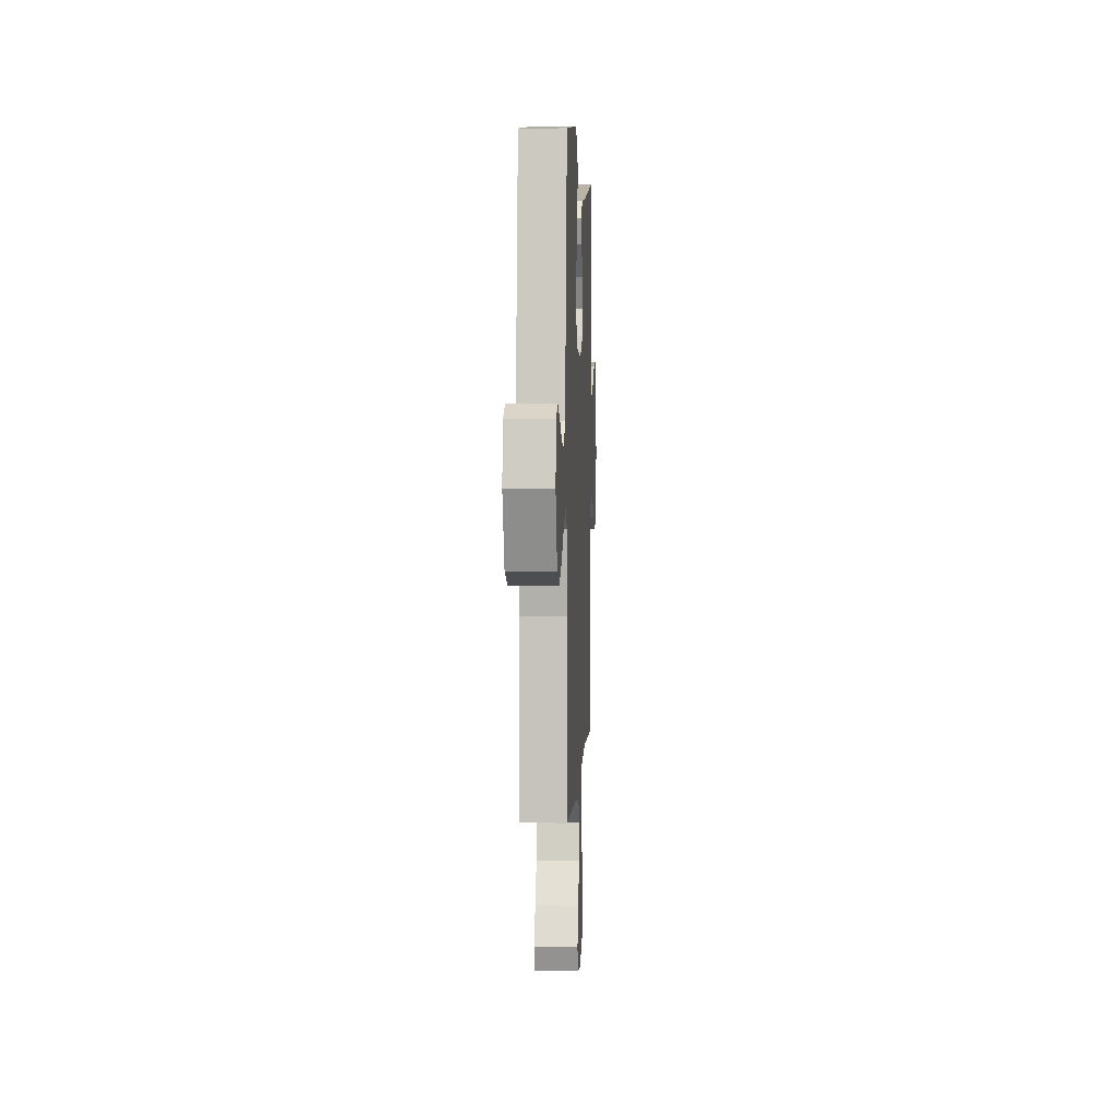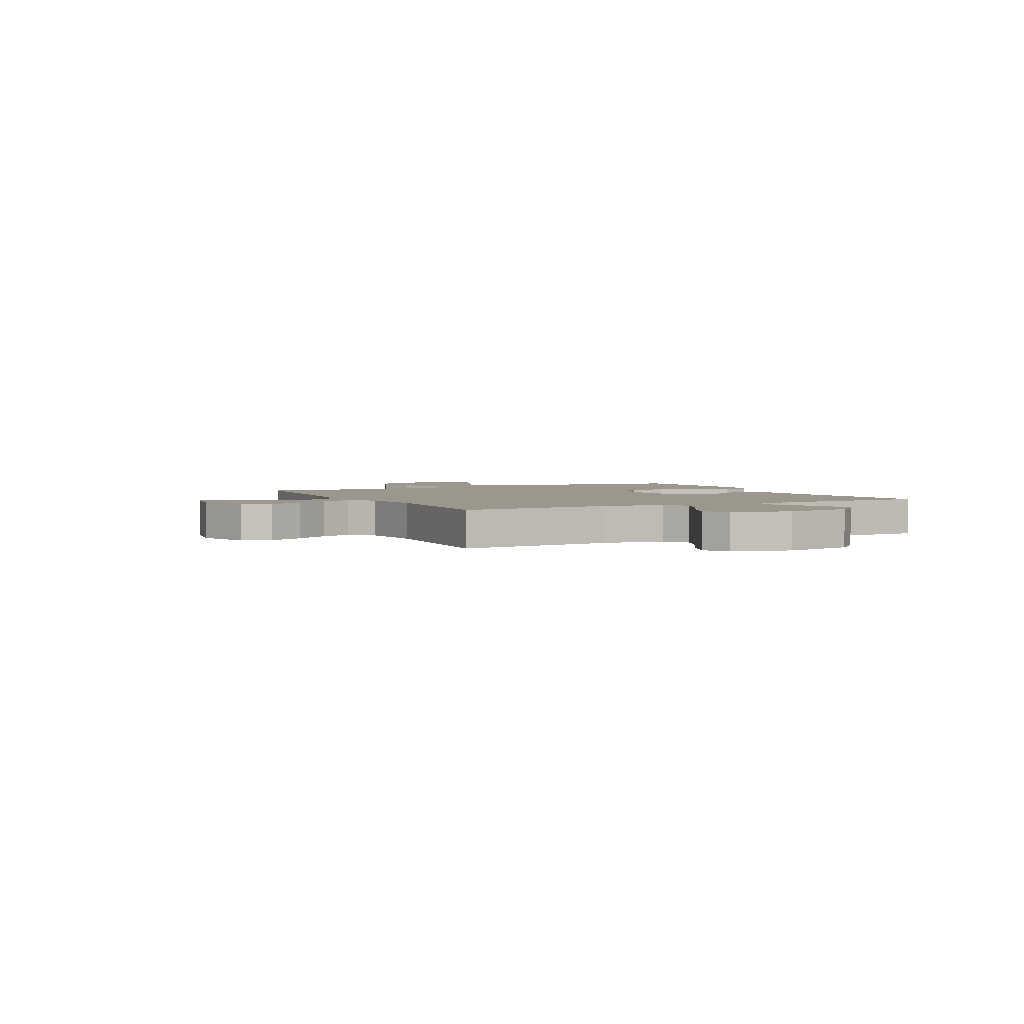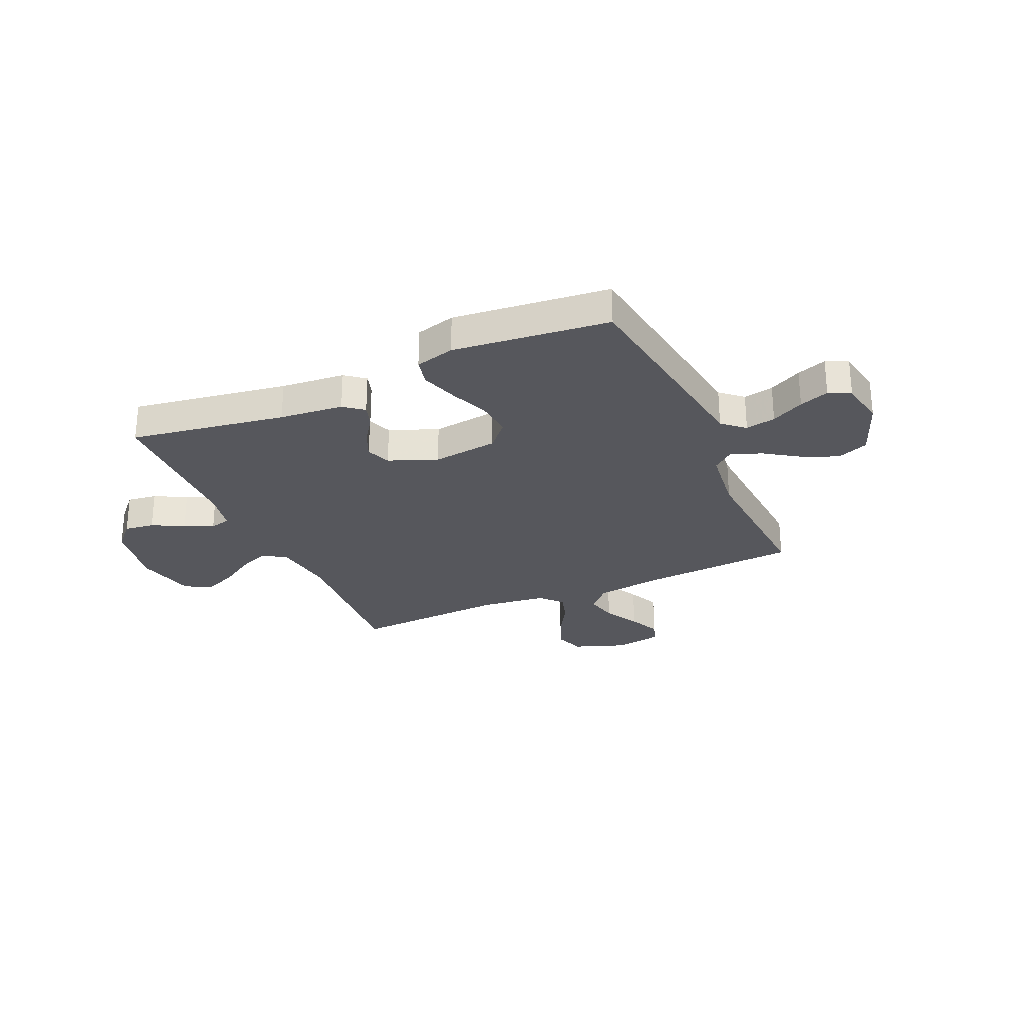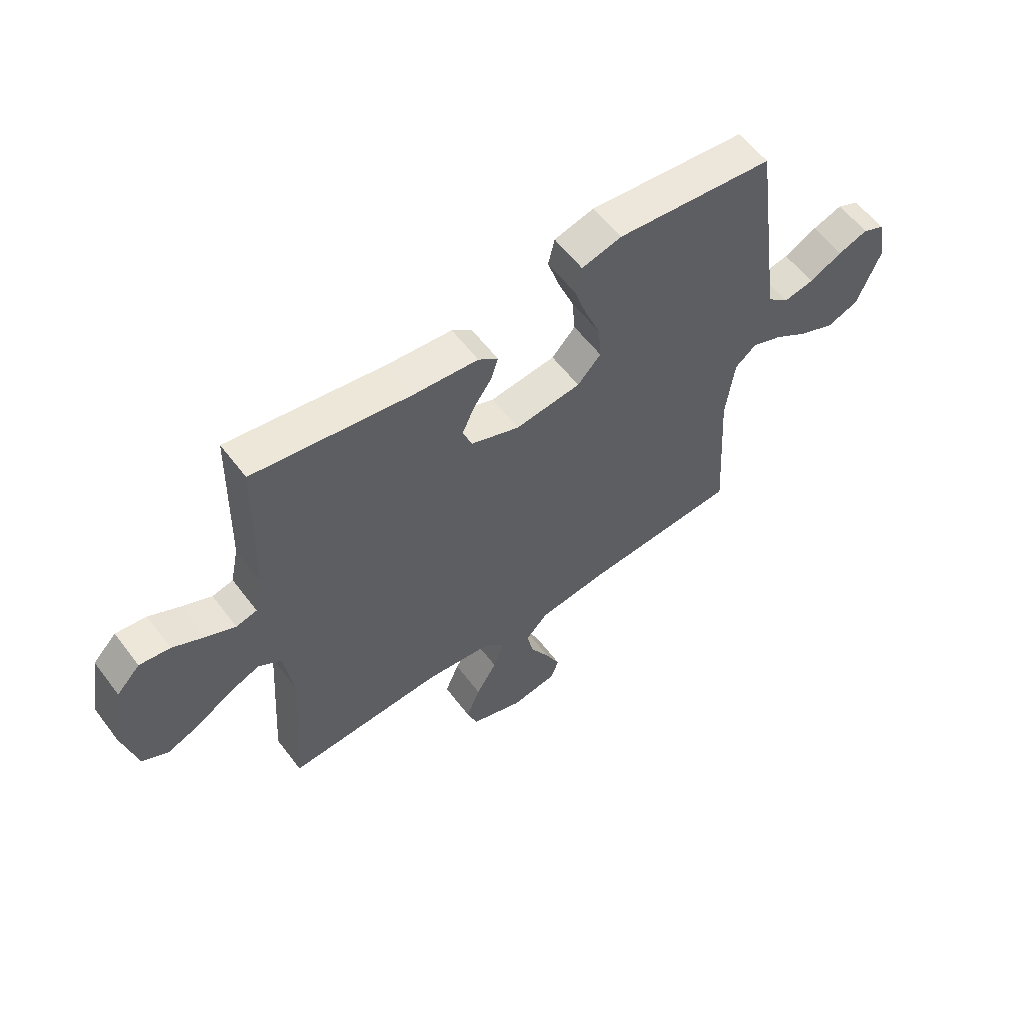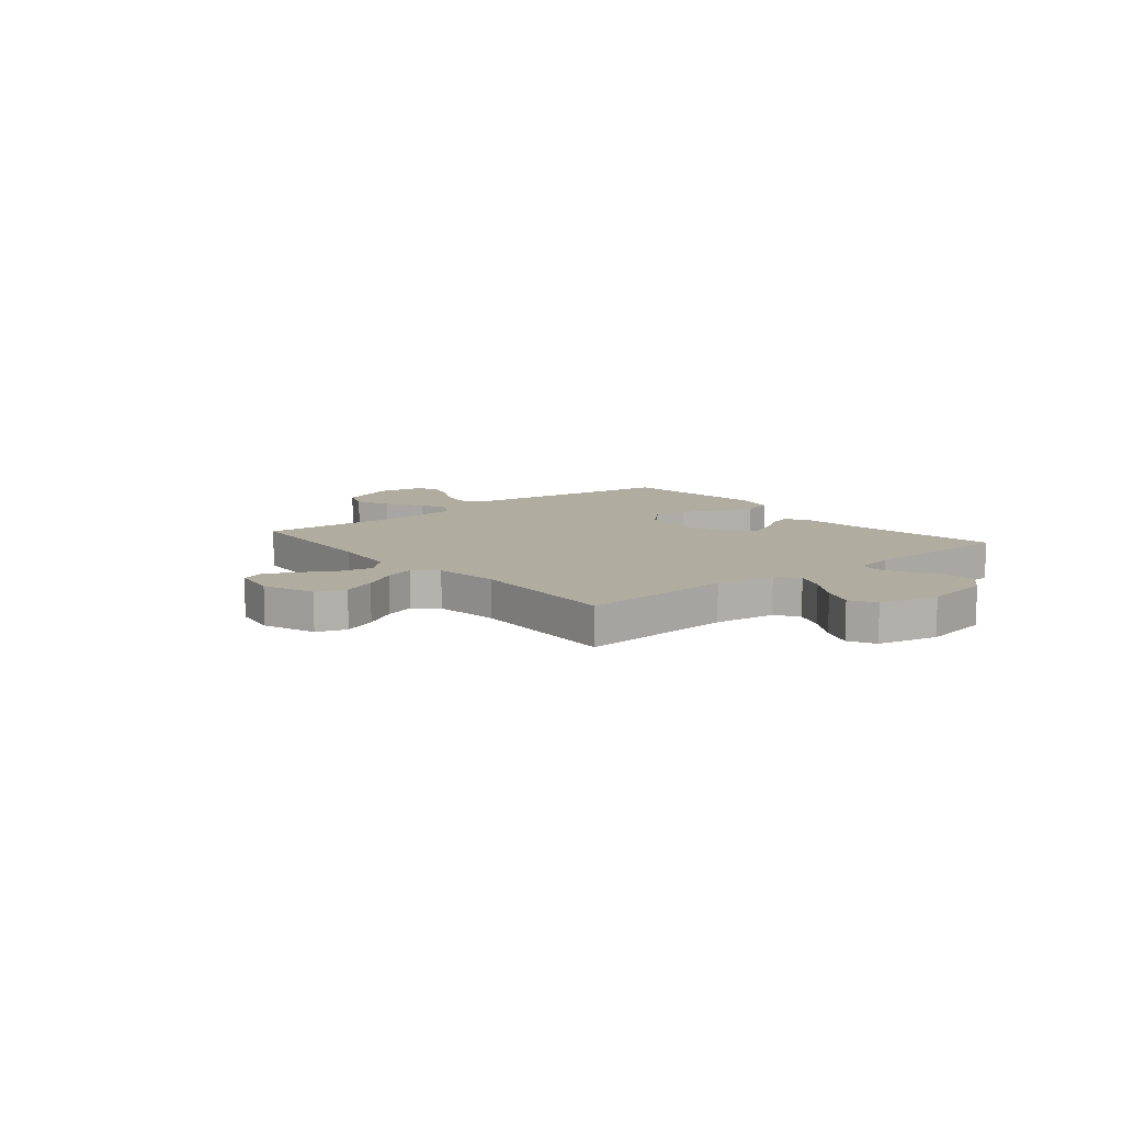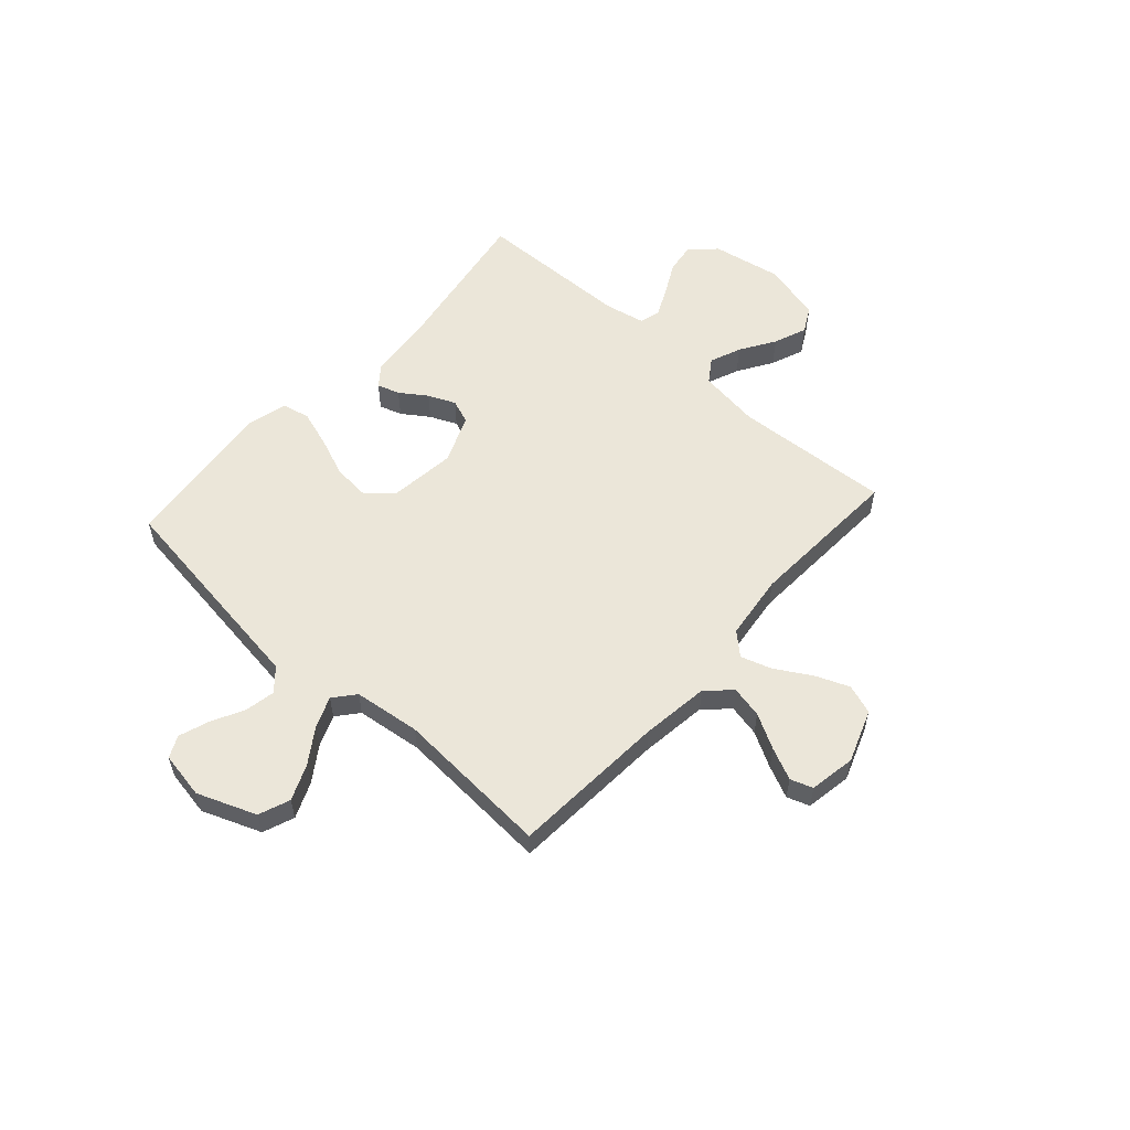
<metadata>
{"format":"obj","ext":"obj","renderer":"f3d","projection":"perspective","resolution":1024,"background":"white","views":[{"elev":3.9,"azim":92.7,"up":"+Z"},{"elev":2.9,"azim":-116.7,"up":"+Y"},{"elev":-27.6,"azim":24.2,"up":"+Y"},{"elev":58.5,"azim":-36.9,"up":"+Z"},{"elev":10.0,"azim":-129.4,"up":"+Y"},{"elev":56.6,"azim":132.0,"up":"+Y"}]}
</metadata>
<code>
v 0.5 0.07 0.5
v 0.542 0.07 0.2
v 0.558 0.07 0.084
v 0.6 0.07 0.047
v 0.658 0.07 0.058
v 0.721 0.07 0.09
v 0.778 0.07 0.11
v 0.82 0.07 0.09
v 0.836 0.07 0
v 0.792 0.07 -0.113
v 0.732 0.07 -0.136
v 0.664 0.07 -0.107
v 0.597 0.07 -0.062
v 0.538 0.07 -0.038
v 0.497 0.07 -0.072
v 0.481 0.07 -0.2
v 0.5 0.07 -0.5
v 0.2 0.07 -0.519
v 0.069 0.07 -0.536
v 0.026 0.07 -0.582
v 0.039 0.07 -0.643
v 0.076 0.07 -0.71
v 0.104 0.07 -0.771
v 0.089 0.07 -0.814
v 0 0.07 -0.829
v -0.101 0.07 -0.792
v -0.121 0.07 -0.735
v -0.094 0.07 -0.669
v -0.054 0.07 -0.602
v -0.035 0.07 -0.543
v -0.073 0.07 -0.501
v -0.2 0.07 -0.485
v -0.5 0.07 -0.5
v -0.48 0.07 -0.2
v -0.496 0.07 -0.081
v -0.54 0.07 -0.051
v -0.6 0.07 -0.075
v -0.667 0.07 -0.117
v -0.73 0.07 -0.142
v -0.78 0.07 -0.115
v -0.807 0.07 0
v -0.783 0.07 0.132
v -0.738 0.07 0.179
v -0.68 0.07 0.171
v -0.619 0.07 0.139
v -0.564 0.07 0.113
v -0.524 0.07 0.123
v -0.508 0.07 0.2
v -0.5 0.07 0.5
v -0.2 0.07 0.451
v -0.077 0.07 0.439
v -0.039 0.07 0.409
v -0.053 0.07 0.366
v -0.088 0.07 0.315
v -0.111 0.07 0.263
v -0.093 0.07 0.216
v 0 0.07 0.179
v 0.126 0.07 0.194
v 0.171 0.07 0.243
v 0.165 0.07 0.313
v 0.135 0.07 0.389
v 0.112 0.07 0.46
v 0.124 0.07 0.513
v 0.2 0.07 0.533
v 0.5 0 0.5
v 0.542 0 0.2
v 0.558 0 0.084
v 0.6 0 0.047
v 0.658 0 0.058
v 0.721 0 0.09
v 0.778 0 0.11
v 0.82 0 0.09
v 0.836 0 0
v 0.792 0 -0.113
v 0.732 0 -0.136
v 0.664 0 -0.107
v 0.597 0 -0.062
v 0.538 0 -0.038
v 0.497 0 -0.072
v 0.481 0 -0.2
v 0.5 0 -0.5
v 0.2 0 -0.519
v 0.069 0 -0.536
v 0.026 0 -0.582
v 0.039 0 -0.643
v 0.076 0 -0.71
v 0.104 0 -0.771
v 0.089 0 -0.814
v 0 0 -0.829
v -0.101 0 -0.792
v -0.121 0 -0.735
v -0.094 0 -0.669
v -0.054 0 -0.602
v -0.035 0 -0.543
v -0.073 0 -0.501
v -0.2 0 -0.485
v -0.5 0 -0.5
v -0.48 0 -0.2
v -0.496 0 -0.081
v -0.54 0 -0.051
v -0.6 0 -0.075
v -0.667 0 -0.117
v -0.73 0 -0.142
v -0.78 0 -0.115
v -0.807 0 0
v -0.783 0 0.132
v -0.738 0 0.179
v -0.68 0 0.171
v -0.619 0 0.139
v -0.564 0 0.113
v -0.524 0 0.123
v -0.508 0 0.2
v -0.5 0 0.5
v -0.2 0 0.451
v -0.077 0 0.439
v -0.039 0 0.409
v -0.053 0 0.366
v -0.088 0 0.315
v -0.111 0 0.263
v -0.093 0 0.216
v 0 0 0.179
v 0.126 0 0.194
v 0.171 0 0.243
v 0.165 0 0.313
v 0.135 0 0.389
v 0.112 0 0.46
v 0.124 0 0.513
v 0.2 0 0.533
f 60 61 62 63
f 60 63 64 1
f 51 52 53 54
f 50 51 54 55
f 48 49 50 55
f 47 48 55 56
f 42 43 44 45
f 42 45 46
f 41 42 46
f 37 38 39 40
f 36 37 40 41
f 32 33 34
f 31 32 34 35
f 26 27 28 29
f 26 29 30
f 25 26 30
f 24 25 30
f 21 22 23 24
f 21 24 30
f 20 21 30
f 19 20 30 31
f 16 17 18
f 15 16 18 19
f 10 11 12 13
f 10 13 14
f 9 10 14
f 8 9 14
f 5 6 7 8
f 5 8 14
f 4 5 14
f 3 4 14 15
f 59 60 1 2
f 58 59 2 3
f 57 58 3 15
f 36 41 46 47
f 35 36 47 56
f 31 35 56 57
f 15 19 31 57
f 127 126 125 124
f 65 128 127 124
f 118 117 116 115
f 119 118 115 114
f 119 114 113 112
f 120 119 112 111
f 109 108 107 106
f 110 109 106
f 110 106 105
f 104 103 102 101
f 105 104 101 100
f 98 97 96
f 99 98 96 95
f 93 92 91 90
f 94 93 90
f 94 90 89
f 94 89 88
f 88 87 86 85
f 94 88 85
f 94 85 84
f 95 94 84 83
f 82 81 80
f 83 82 80 79
f 77 76 75 74
f 78 77 74
f 78 74 73
f 78 73 72
f 72 71 70 69
f 78 72 69
f 78 69 68
f 79 78 68 67
f 66 65 124 123
f 67 66 123 122
f 79 67 122 121
f 111 110 105 100
f 120 111 100 99
f 121 120 99 95
f 121 95 83 79
f 1 65 66 2
f 2 66 67 3
f 3 67 68 4
f 4 68 69 5
f 5 69 70 6
f 6 70 71 7
f 7 71 72 8
f 8 72 73 9
f 9 73 74 10
f 10 74 75 11
f 11 75 76 12
f 12 76 77 13
f 13 77 78 14
f 14 78 79 15
f 15 79 80 16
f 16 80 81 17
f 17 81 82 18
f 18 82 83 19
f 19 83 84 20
f 20 84 85 21
f 21 85 86 22
f 22 86 87 23
f 23 87 88 24
f 24 88 89 25
f 25 89 90 26
f 26 90 91 27
f 27 91 92 28
f 28 92 93 29
f 29 93 94 30
f 30 94 95 31
f 31 95 96 32
f 32 96 97 33
f 33 97 98 34
f 34 98 99 35
f 35 99 100 36
f 36 100 101 37
f 37 101 102 38
f 38 102 103 39
f 39 103 104 40
f 40 104 105 41
f 41 105 106 42
f 42 106 107 43
f 43 107 108 44
f 44 108 109 45
f 45 109 110 46
f 46 110 111 47
f 47 111 112 48
f 48 112 113 49
f 49 113 114 50
f 50 114 115 51
f 51 115 116 52
f 52 116 117 53
f 53 117 118 54
f 54 118 119 55
f 55 119 120 56
f 56 120 121 57
f 57 121 122 58
f 58 122 123 59
f 59 123 124 60
f 60 124 125 61
f 61 125 126 62
f 62 126 127 63
f 63 127 128 64
f 64 128 65 1

</code>
